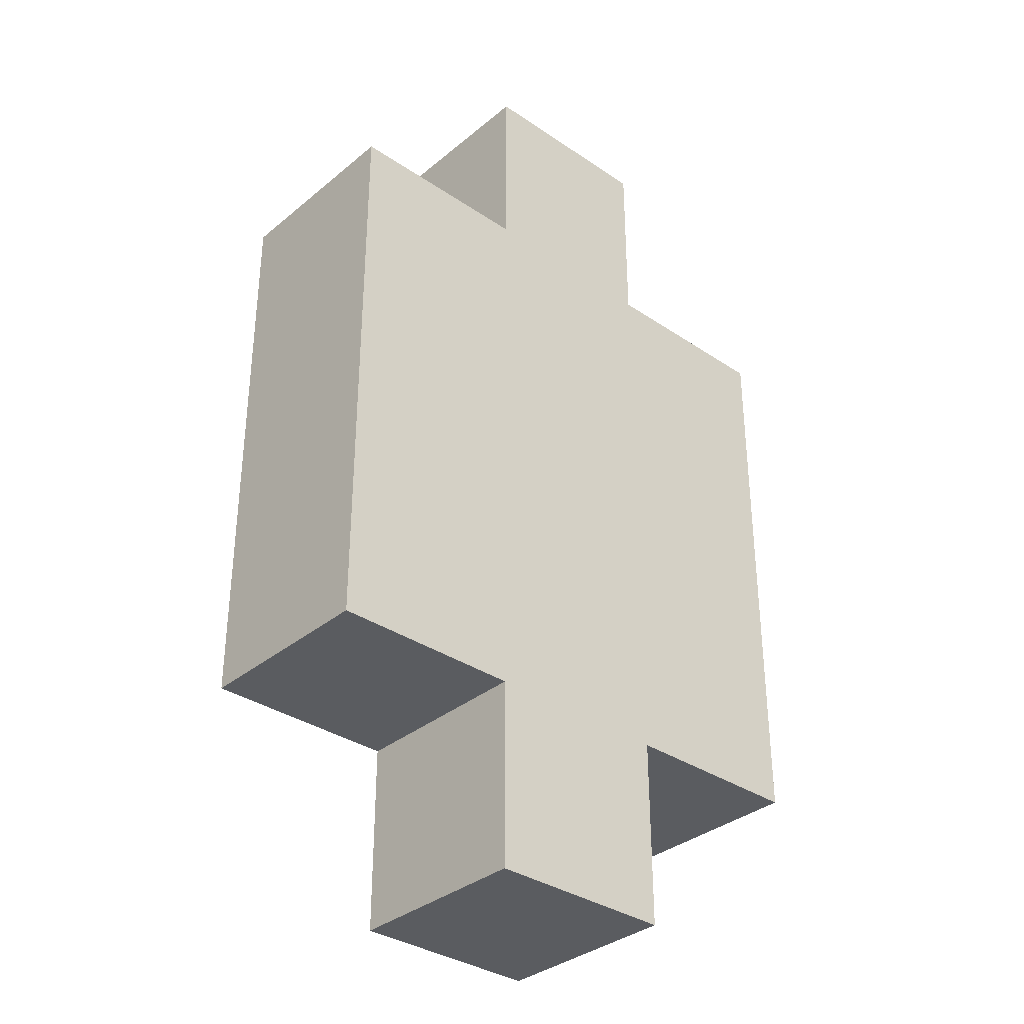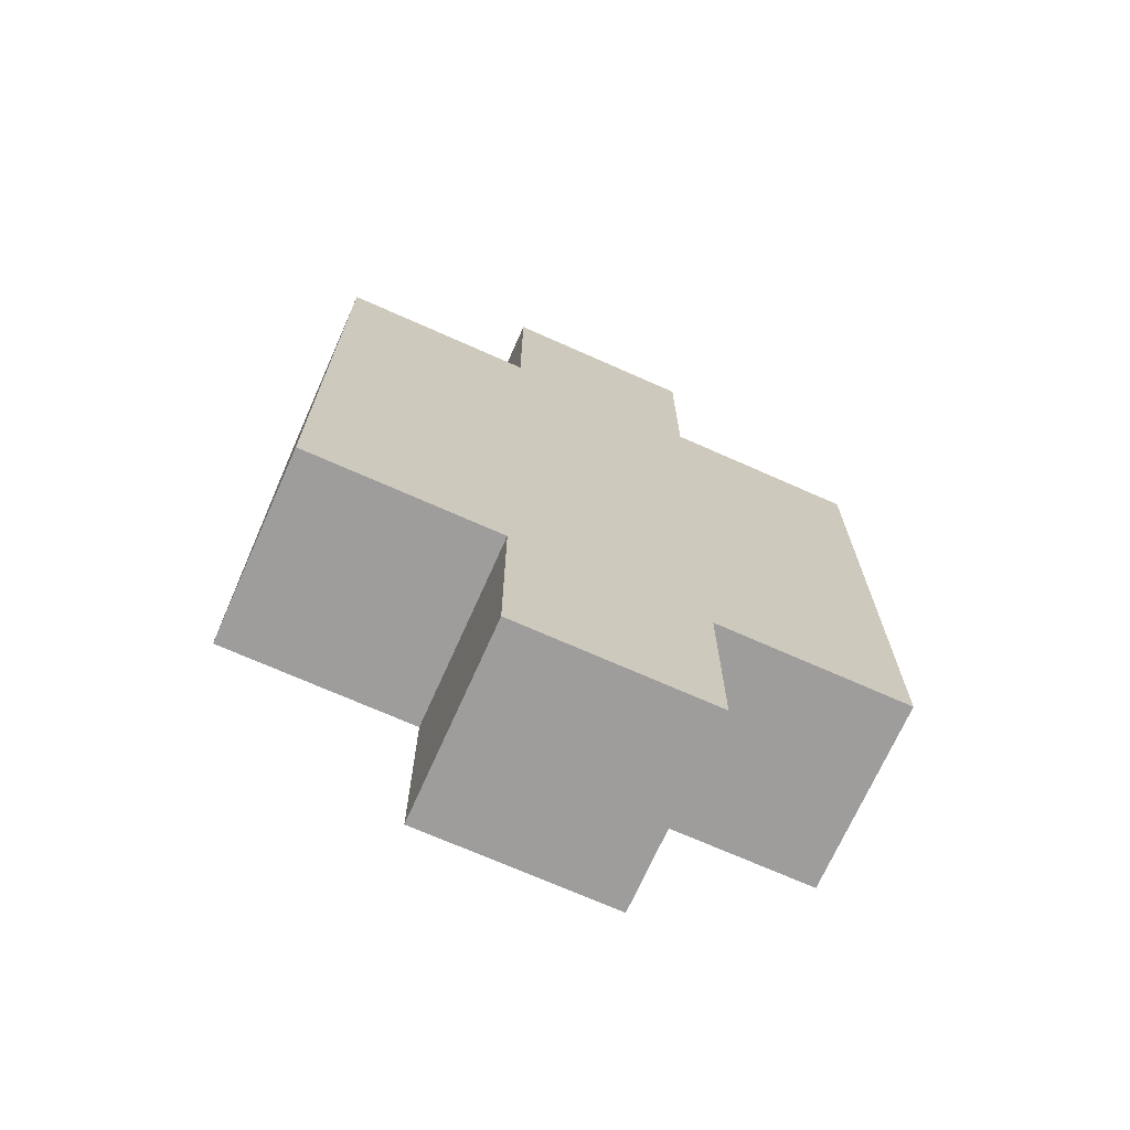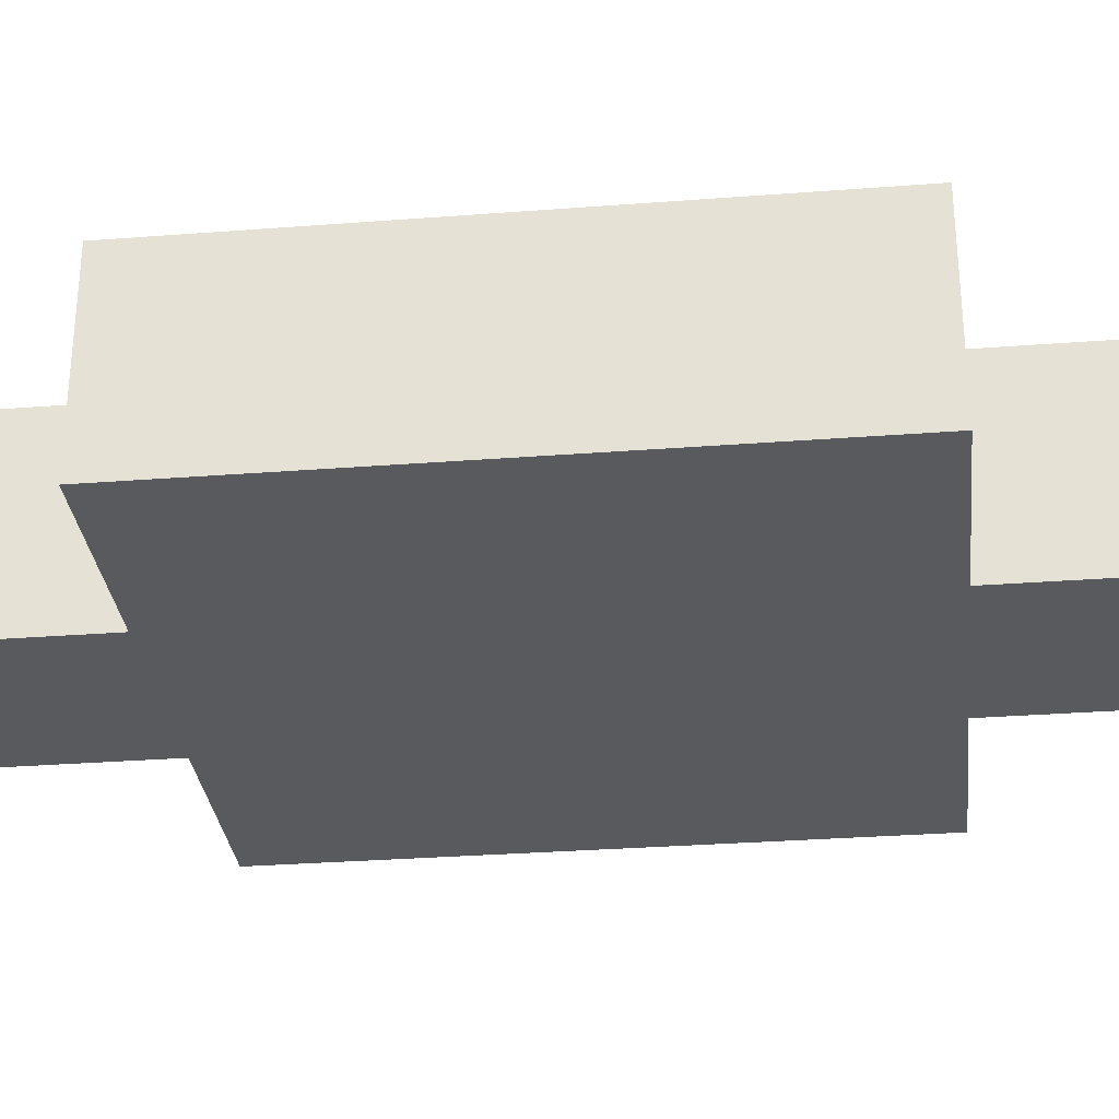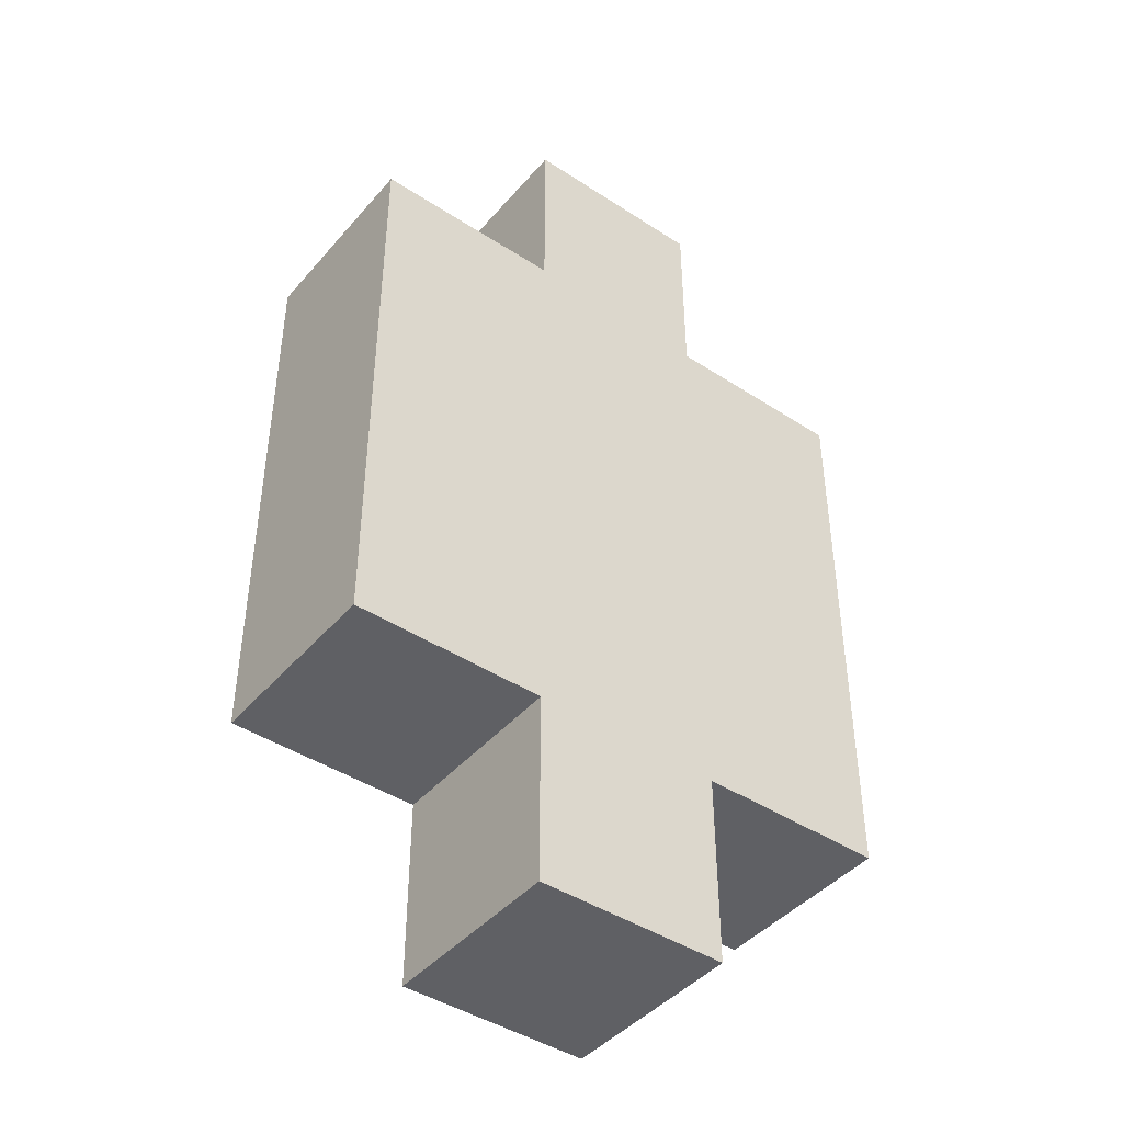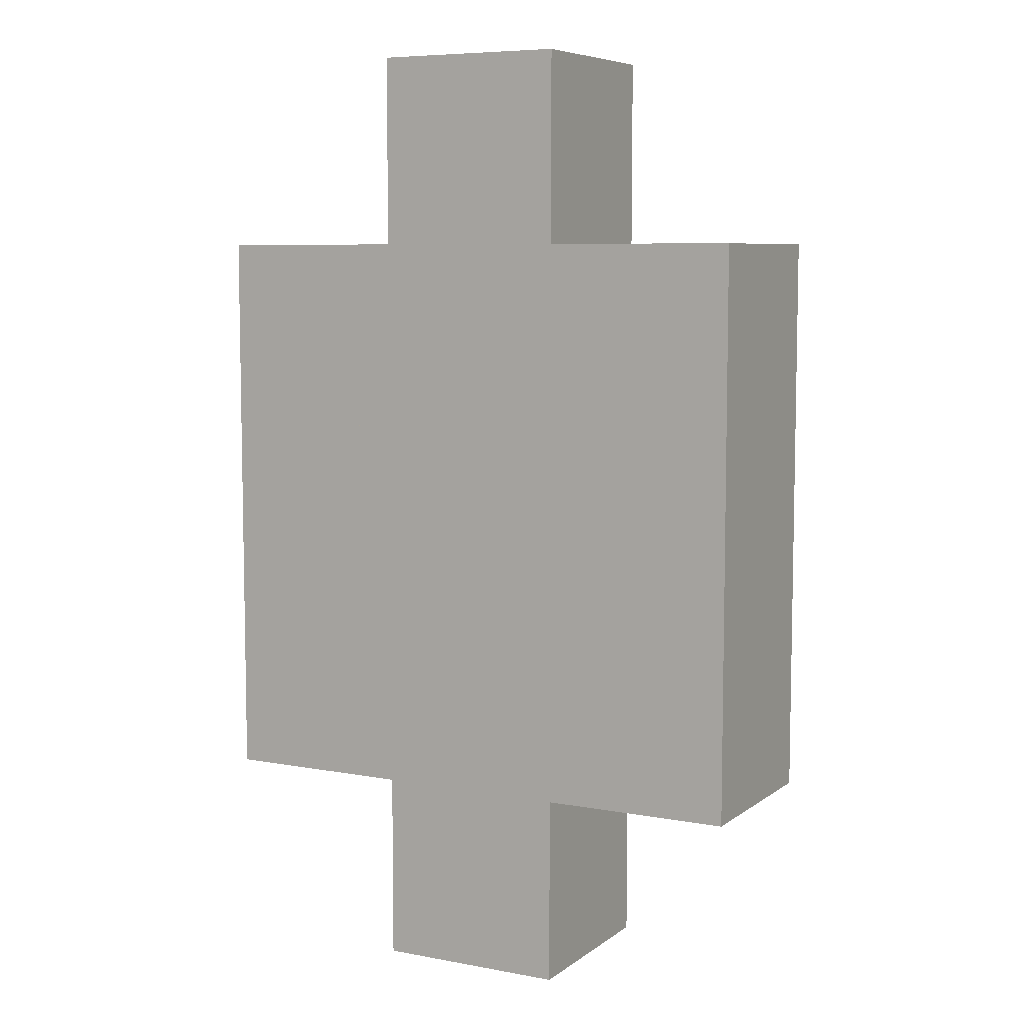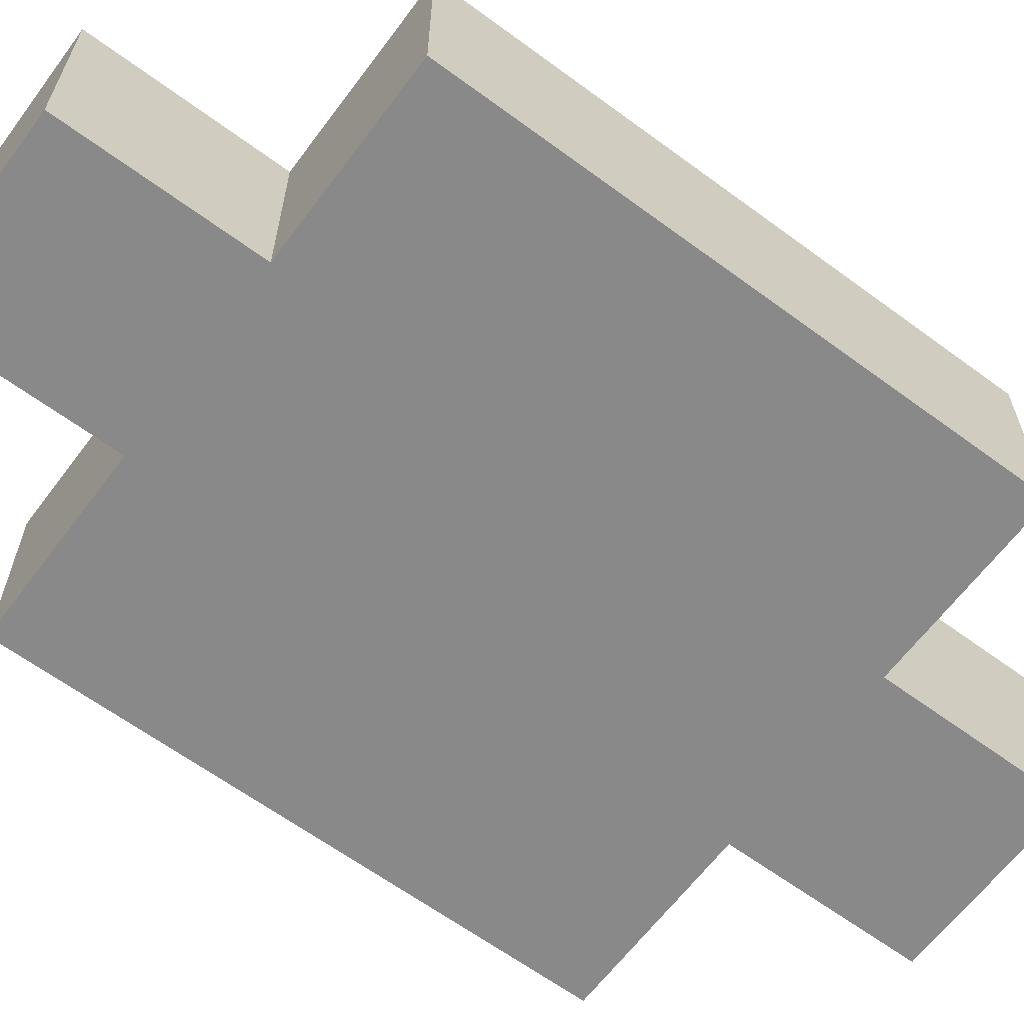
<metadata>
{"format":"obj","ext":"obj","renderer":"f3d","projection":"perspective","resolution":1024,"background":"white","views":[{"elev":-34.4,"azim":-42.2,"up":"+Z"},{"elev":-70.7,"azim":156.0,"up":"+Z"},{"elev":-30.7,"azim":96.3,"up":"+Y"},{"elev":-43.6,"azim":-37.5,"up":"+Z"},{"elev":7.2,"azim":-151.8,"up":"+Z"},{"elev":-63.3,"azim":53.3,"up":"+Y"}]}
</metadata>
<code>
g default
v -0.5 -0.5 0.5
v 0 -0.5 0.5
v 0.5 -0.5 0.5
v -0.5 0 0.5
v 0 0 0.5
v 0.5 0 0.5
v -0.5 0.5 0.5
v 0 0.5 0.5
v 0.5 0.5 0.5
v -0.5 0.5 0
v 0 0.5 0
v 0.5 0.5 0
v -0.5 0.5 -0.5
v 0 0.5 -0.5
v 0.5 0.5 -0.5
v -0.5 0 -0.5
v 0 0 -0.5
v 0.5 0 -0.5
v -0.5 -0.5 -0.5
v 0 -0.5 -0.5
v 0.5 -0.5 -0.5
v -0.5 -0.5 0
v 0 -0.5 0
v 0.5 -0.5 0
v 0.5 0 0
v -0.5 0 0
g pCube1
f 1 2 5 4
f 2 3 6 5
f 4 5 8 7
f 5 6 9 8
f 7 8 11 10
f 8 9 12 11
f 10 11 14 13
f 11 12 15 14
f 13 14 17 16
f 14 15 18 17
f 16 17 20 19
f 17 18 21 20
f 19 20 23 22
f 20 21 24 23
f 22 23 2 1
f 23 24 3 2
f 24 21 18 25
f 3 24 25 6
f 25 18 15 12
f 6 25 12 9
f 19 22 26 16
f 22 1 4 26
f 16 26 10 13
f 26 4 7 10
g default
v 0.5 -0.5 0.5
v 1 -0.5 0.5
v 1.5 -0.5 0.5
v 0.5 0 0.5
v 1 0 0.5
v 1.5 0 0.5
v 0.5 0.5 0.5
v 1 0.5 0.5
v 1.5 0.5 0.5
v 0.5 0.5 0
v 1 0.5 0
v 1.5 0.5 0
v 0.5 0.5 -0.5
v 1 0.5 -0.5
v 1.5 0.5 -0.5
v 0.5 0 -0.5
v 1 0 -0.5
v 1.5 0 -0.5
v 0.5 -0.5 -0.5
v 1 -0.5 -0.5
v 1.5 -0.5 -0.5
v 0.5 -0.5 0
v 1 -0.5 0
v 1.5 -0.5 0
v 1.5 0 0
v 0.5 0 0
g pCube2
f 27 28 31 30
f 28 29 32 31
f 30 31 34 33
f 31 32 35 34
f 33 34 37 36
f 34 35 38 37
f 36 37 40 39
f 37 38 41 40
f 39 40 43 42
f 40 41 44 43
f 42 43 46 45
f 43 44 47 46
f 45 46 49 48
f 46 47 50 49
f 48 49 28 27
f 49 50 29 28
f 50 47 44 51
f 29 50 51 32
f 51 44 41 38
f 32 51 38 35
f 45 48 52 42
f 48 27 30 52
f 42 52 36 39
f 52 30 33 36
g default
v 0.5 -0.5 1.5
v 1 -0.5 1.5
v 1.5 -0.5 1.5
v 0.5 0 1.5
v 1 0 1.5
v 1.5 0 1.5
v 0.5 0.5 1.5
v 1 0.5 1.5
v 1.5 0.5 1.5
v 0.5 0.5 1
v 1 0.5 1
v 1.5 0.5 1
v 0.5 0.5 0.5
v 1 0.5 0.5
v 1.5 0.5 0.5
v 0.5 0 0.5
v 1 0 0.5
v 1.5 0 0.5
v 0.5 -0.5 0.5
v 1 -0.5 0.5
v 1.5 -0.5 0.5
v 0.5 -0.5 1
v 1 -0.5 1
v 1.5 -0.5 1
v 1.5 0 1
v 0.5 0 1
g pCube3
f 53 54 57 56
f 54 55 58 57
f 56 57 60 59
f 57 58 61 60
f 59 60 63 62
f 60 61 64 63
f 62 63 66 65
f 63 64 67 66
f 65 66 69 68
f 66 67 70 69
f 68 69 72 71
f 69 70 73 72
f 71 72 75 74
f 72 73 76 75
f 74 75 54 53
f 75 76 55 54
f 76 73 70 77
f 55 76 77 58
f 77 70 67 64
f 58 77 64 61
f 71 74 78 68
f 74 53 56 78
f 68 78 62 65
f 78 56 59 62
g default
v 0.5 -0.5 -0.5
v 1 -0.5 -0.5
v 1.5 -0.5 -0.5
v 0.5 0 -0.5
v 1 0 -0.5
v 1.5 0 -0.5
v 0.5 0.5 -0.5
v 1 0.5 -0.5
v 1.5 0.5 -0.5
v 0.5 0.5 -1
v 1 0.5 -1
v 1.5 0.5 -1
v 0.5 0.5 -1.5
v 1 0.5 -1.5
v 1.5 0.5 -1.5
v 0.5 0 -1.5
v 1 0 -1.5
v 1.5 0 -1.5
v 0.5 -0.5 -1.5
v 1 -0.5 -1.5
v 1.5 -0.5 -1.5
v 0.5 -0.5 -1
v 1 -0.5 -1
v 1.5 -0.5 -1
v 1.5 0 -1
v 0.5 0 -1
g pCube4
f 79 80 83 82
f 80 81 84 83
f 82 83 86 85
f 83 84 87 86
f 85 86 89 88
f 86 87 90 89
f 88 89 92 91
f 89 90 93 92
f 91 92 95 94
f 92 93 96 95
f 94 95 98 97
f 95 96 99 98
f 97 98 101 100
f 98 99 102 101
f 100 101 80 79
f 101 102 81 80
f 102 99 96 103
f 81 102 103 84
f 103 96 93 90
f 84 103 90 87
f 97 100 104 94
f 100 79 82 104
f 94 104 88 91
f 104 82 85 88
g default
v -0.5 -0.5 1.5
v 0 -0.5 1.5
v 0.5 -0.5 1.5
v -0.5 0 1.5
v 0 0 1.5
v 0.5 0 1.5
v -0.5 0.5 1.5
v 0 0.5 1.5
v 0.5 0.5 1.5
v -0.5 0.5 1
v 0 0.5 1
v 0.5 0.5 1
v -0.5 0.5 0.5
v 0 0.5 0.5
v 0.5 0.5 0.5
v -0.5 0 0.5
v 0 0 0.5
v 0.5 0 0.5
v -0.5 -0.5 0.5
v 0 -0.5 0.5
v 0.5 -0.5 0.5
v -0.5 -0.5 1
v 0 -0.5 1
v 0.5 -0.5 1
v 0.5 0 1
v -0.5 0 1
g pCube5
f 105 106 109 108
f 106 107 110 109
f 108 109 112 111
f 109 110 113 112
f 111 112 115 114
f 112 113 116 115
f 114 115 118 117
f 115 116 119 118
f 117 118 121 120
f 118 119 122 121
f 120 121 124 123
f 121 122 125 124
f 123 124 127 126
f 124 125 128 127
f 126 127 106 105
f 127 128 107 106
f 128 125 122 129
f 107 128 129 110
f 129 122 119 116
f 110 129 116 113
f 123 126 130 120
f 126 105 108 130
f 120 130 114 117
f 130 108 111 114
g default
v -0.5 -0.5 -0.5
v 0 -0.5 -0.5
v 0.5 -0.5 -0.5
v -0.5 0 -0.5
v 0 0 -0.5
v 0.5 0 -0.5
v -0.5 0.5 -0.5
v 0 0.5 -0.5
v 0.5 0.5 -0.5
v -0.5 0.5 -1
v 0 0.5 -1
v 0.5 0.5 -1
v -0.5 0.5 -1.5
v 0 0.5 -1.5
v 0.5 0.5 -1.5
v -0.5 0 -1.5
v 0 0 -1.5
v 0.5 0 -1.5
v -0.5 -0.5 -1.5
v 0 -0.5 -1.5
v 0.5 -0.5 -1.5
v -0.5 -0.5 -1
v 0 -0.5 -1
v 0.5 -0.5 -1
v 0.5 0 -1
v -0.5 0 -1
g pCube6
f 131 132 135 134
f 132 133 136 135
f 134 135 138 137
f 135 136 139 138
f 137 138 141 140
f 138 139 142 141
f 140 141 144 143
f 141 142 145 144
f 143 144 147 146
f 144 145 148 147
f 146 147 150 149
f 147 148 151 150
f 149 150 153 152
f 150 151 154 153
f 152 153 132 131
f 153 154 133 132
f 154 151 148 155
f 133 154 155 136
f 155 148 145 142
f 136 155 142 139
f 149 152 156 146
f 152 131 134 156
f 146 156 140 143
f 156 134 137 140
g default
v -0.5 -0.5 2.5
v 0 -0.5 2.5
v 0.5 -0.5 2.5
v -0.5 0 2.5
v 0 0 2.5
v 0.5 0 2.5
v -0.5 0.5 2.5
v 0 0.5 2.5
v 0.5 0.5 2.5
v -0.5 0.5 2
v 0 0.5 2
v 0.5 0.5 2
v -0.5 0.5 1.5
v 0 0.5 1.5
v 0.5 0.5 1.5
v -0.5 0 1.5
v 0 0 1.5
v 0.5 0 1.5
v -0.5 -0.5 1.5
v 0 -0.5 1.5
v 0.5 -0.5 1.5
v -0.5 -0.5 2
v 0 -0.5 2
v 0.5 -0.5 2
v 0.5 0 2
v -0.5 0 2
g pCube7
f 157 158 161 160
f 158 159 162 161
f 160 161 164 163
f 161 162 165 164
f 163 164 167 166
f 164 165 168 167
f 166 167 170 169
f 167 168 171 170
f 169 170 173 172
f 170 171 174 173
f 172 173 176 175
f 173 174 177 176
f 175 176 179 178
f 176 177 180 179
f 178 179 158 157
f 179 180 159 158
f 180 177 174 181
f 159 180 181 162
f 181 174 171 168
f 162 181 168 165
f 175 178 182 172
f 178 157 160 182
f 172 182 166 169
f 182 160 163 166
g default
v -0.5 -0.5 -1.5
v 0 -0.5 -1.5
v 0.5 -0.5 -1.5
v -0.5 0 -1.5
v 0 0 -1.5
v 0.5 0 -1.5
v -0.5 0.5 -1.5
v 0 0.5 -1.5
v 0.5 0.5 -1.5
v -0.5 0.5 -2
v 0 0.5 -2
v 0.5 0.5 -2
v -0.5 0.5 -2.5
v 0 0.5 -2.5
v 0.5 0.5 -2.5
v -0.5 0 -2.5
v 0 0 -2.5
v 0.5 0 -2.5
v -0.5 -0.5 -2.5
v 0 -0.5 -2.5
v 0.5 -0.5 -2.5
v -0.5 -0.5 -2
v 0 -0.5 -2
v 0.5 -0.5 -2
v 0.5 0 -2
v -0.5 0 -2
g pCube8
f 183 184 187 186
f 184 185 188 187
f 186 187 190 189
f 187 188 191 190
f 189 190 193 192
f 190 191 194 193
f 192 193 196 195
f 193 194 197 196
f 195 196 199 198
f 196 197 200 199
f 198 199 202 201
f 199 200 203 202
f 201 202 205 204
f 202 203 206 205
f 204 205 184 183
f 205 206 185 184
f 206 203 200 207
f 185 206 207 188
f 207 200 197 194
f 188 207 194 191
f 201 204 208 198
f 204 183 186 208
f 198 208 192 195
f 208 186 189 192
g default
v -1.5 -0.5 -0.5
v -1 -0.5 -0.5
v -0.5 -0.5 -0.5
v -1.5 0 -0.5
v -1 0 -0.5
v -0.5 0 -0.5
v -1.5 0.5 -0.5
v -1 0.5 -0.5
v -0.5 0.5 -0.5
v -1.5 0.5 -1
v -1 0.5 -1
v -0.5 0.5 -1
v -1.5 0.5 -1.5
v -1 0.5 -1.5
v -0.5 0.5 -1.5
v -1.5 0 -1.5
v -1 0 -1.5
v -0.5 0 -1.5
v -1.5 -0.5 -1.5
v -1 -0.5 -1.5
v -0.5 -0.5 -1.5
v -1.5 -0.5 -1
v -1 -0.5 -1
v -0.5 -0.5 -1
v -0.5 0 -1
v -1.5 0 -1
g pCube9
f 209 210 213 212
f 210 211 214 213
f 212 213 216 215
f 213 214 217 216
f 215 216 219 218
f 216 217 220 219
f 218 219 222 221
f 219 220 223 222
f 221 222 225 224
f 222 223 226 225
f 224 225 228 227
f 225 226 229 228
f 227 228 231 230
f 228 229 232 231
f 230 231 210 209
f 231 232 211 210
f 232 229 226 233
f 211 232 233 214
f 233 226 223 220
f 214 233 220 217
f 227 230 234 224
f 230 209 212 234
f 224 234 218 221
f 234 212 215 218
g default
v -1.5 -0.5 0.5
v -1 -0.5 0.5
v -0.5 -0.5 0.5
v -1.5 0 0.5
v -1 0 0.5
v -0.5 0 0.5
v -1.5 0.5 0.5
v -1 0.5 0.5
v -0.5 0.5 0.5
v -1.5 0.5 0
v -1 0.5 0
v -0.5 0.5 0
v -1.5 0.5 -0.5
v -1 0.5 -0.5
v -0.5 0.5 -0.5
v -1.5 0 -0.5
v -1 0 -0.5
v -0.5 0 -0.5
v -1.5 -0.5 -0.5
v -1 -0.5 -0.5
v -0.5 -0.5 -0.5
v -1.5 -0.5 0
v -1 -0.5 0
v -0.5 -0.5 0
v -0.5 0 0
v -1.5 0 0
g pCube10
f 235 236 239 238
f 236 237 240 239
f 238 239 242 241
f 239 240 243 242
f 241 242 245 244
f 242 243 246 245
f 244 245 248 247
f 245 246 249 248
f 247 248 251 250
f 248 249 252 251
f 250 251 254 253
f 251 252 255 254
f 253 254 257 256
f 254 255 258 257
f 256 257 236 235
f 257 258 237 236
f 258 255 252 259
f 237 258 259 240
f 259 252 249 246
f 240 259 246 243
f 253 256 260 250
f 256 235 238 260
f 250 260 244 247
f 260 238 241 244
g default
v -1.5 -0.5 1.5
v -1 -0.5 1.5
v -0.5 -0.5 1.5
v -1.5 0 1.5
v -1 0 1.5
v -0.5 0 1.5
v -1.5 0.5 1.5
v -1 0.5 1.5
v -0.5 0.5 1.5
v -1.5 0.5 1
v -1 0.5 1
v -0.5 0.5 1
v -1.5 0.5 0.5
v -1 0.5 0.5
v -0.5 0.5 0.5
v -1.5 0 0.5
v -1 0 0.5
v -0.5 0 0.5
v -1.5 -0.5 0.5
v -1 -0.5 0.5
v -0.5 -0.5 0.5
v -1.5 -0.5 1
v -1 -0.5 1
v -0.5 -0.5 1
v -0.5 0 1
v -1.5 0 1
g pCube11
f 261 262 265 264
f 262 263 266 265
f 264 265 268 267
f 265 266 269 268
f 267 268 271 270
f 268 269 272 271
f 270 271 274 273
f 271 272 275 274
f 273 274 277 276
f 274 275 278 277
f 276 277 280 279
f 277 278 281 280
f 279 280 283 282
f 280 281 284 283
f 282 283 262 261
f 283 284 263 262
f 284 281 278 285
f 263 284 285 266
f 285 278 275 272
f 266 285 272 269
f 279 282 286 276
f 282 261 264 286
f 276 286 270 273
f 286 264 267 270

</code>
